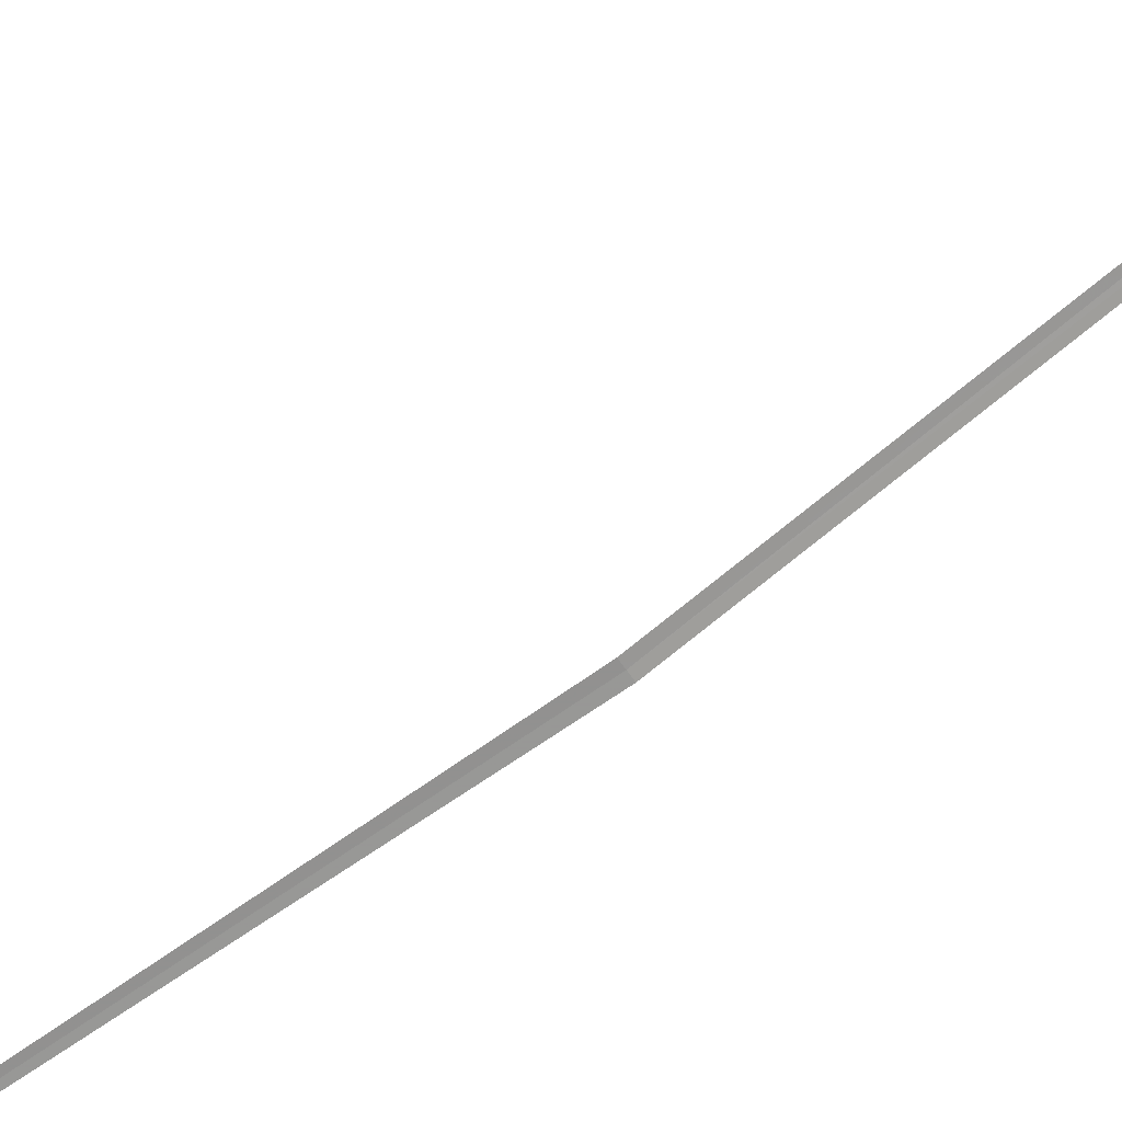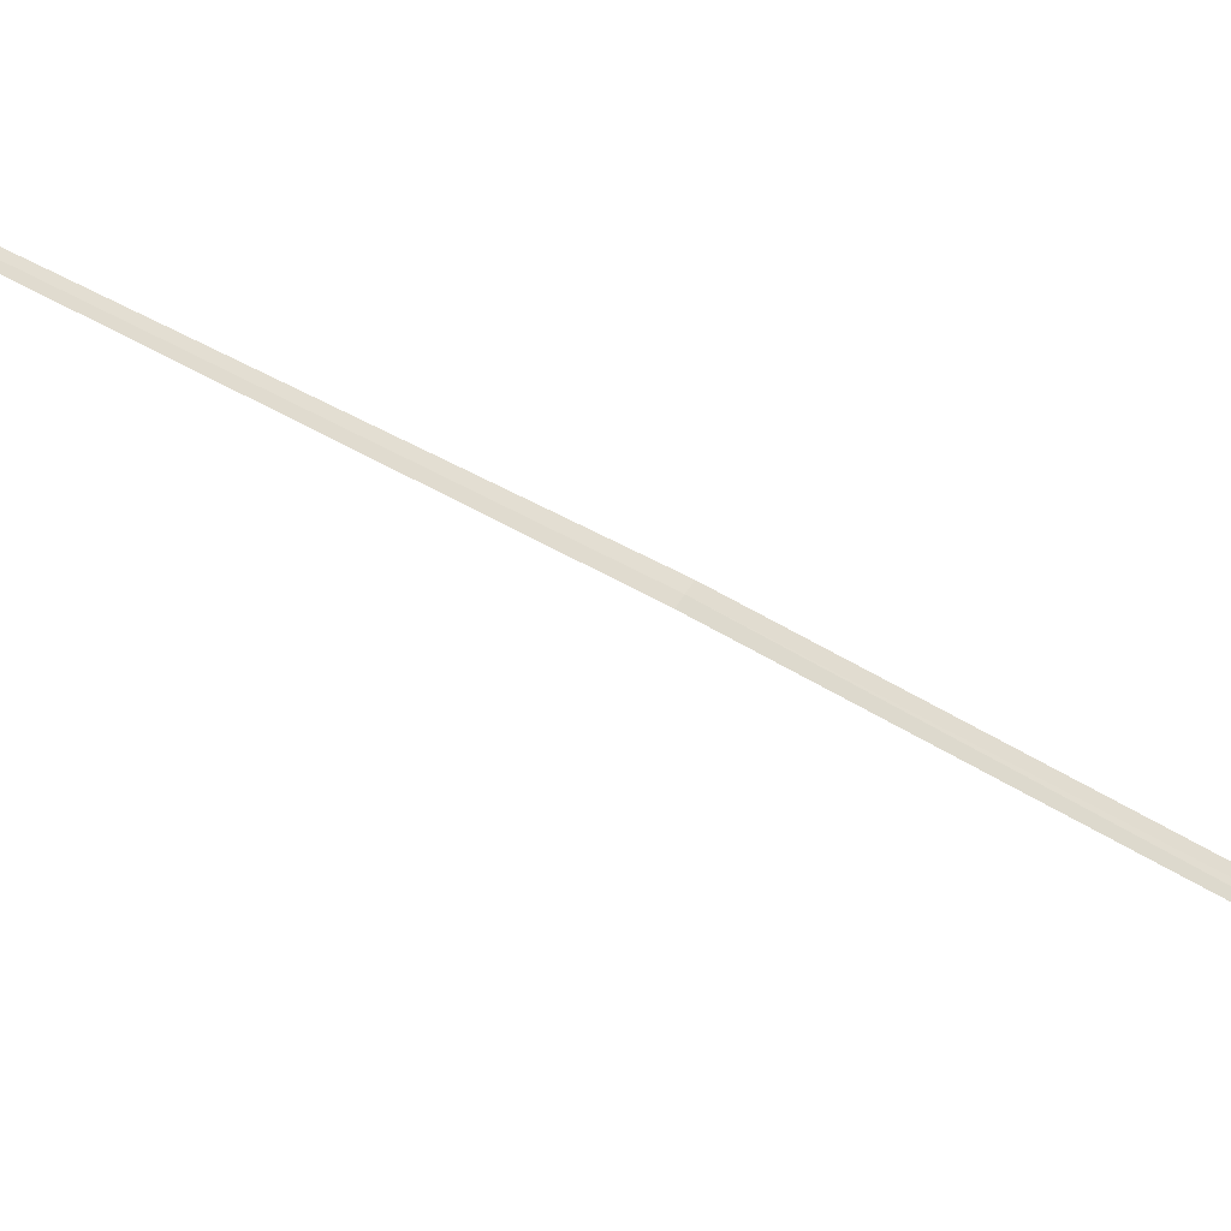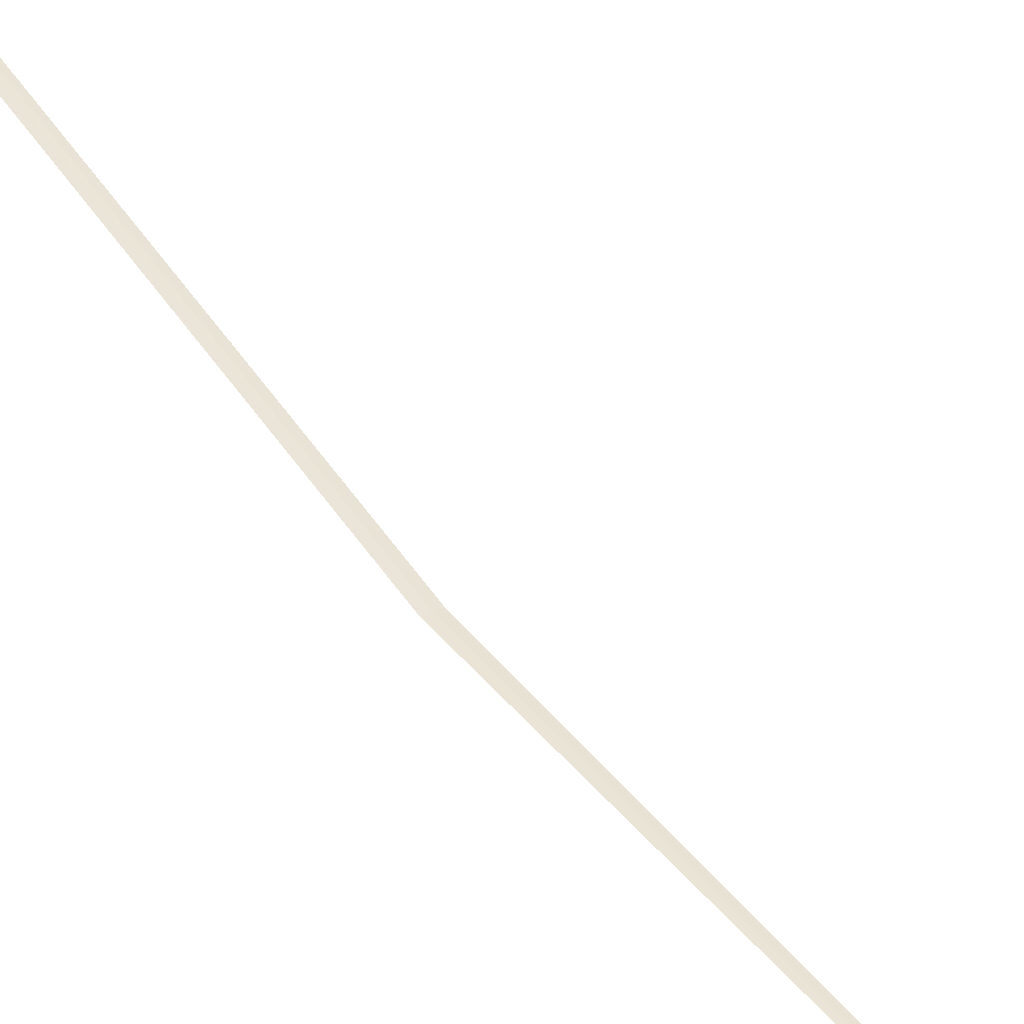
<metadata>
{"format":"obj","ext":"obj","renderer":"f3d","projection":"perspective","resolution":1024,"background":"white","views":[{"elev":-69.2,"azim":117.1,"up":"+Y"},{"elev":60.5,"azim":116.3,"up":"+Y"},{"elev":39.9,"azim":-43.3,"up":"+Y"}]}
</metadata>
<code>
v 4.174 5.068 44.5
v 5.448 6.431 36.92
v 5.541 6.422 36.94
v 4.126 5.073 44.5
v 4.222 5.061 44.51
v 3.364 4.265 52.21
f 1 3 2
f 1 2 4
f 1 5 3
f 1 6 5
f 1 4 6

</code>
